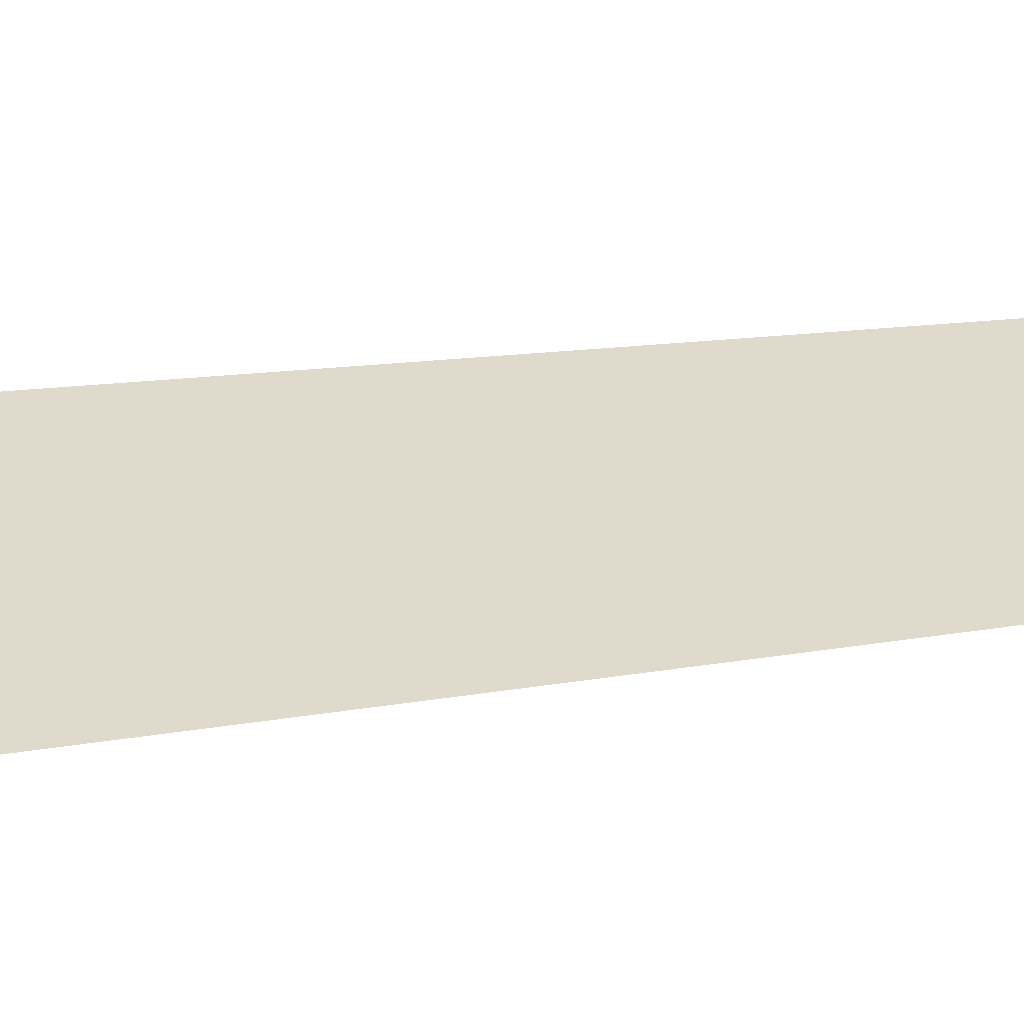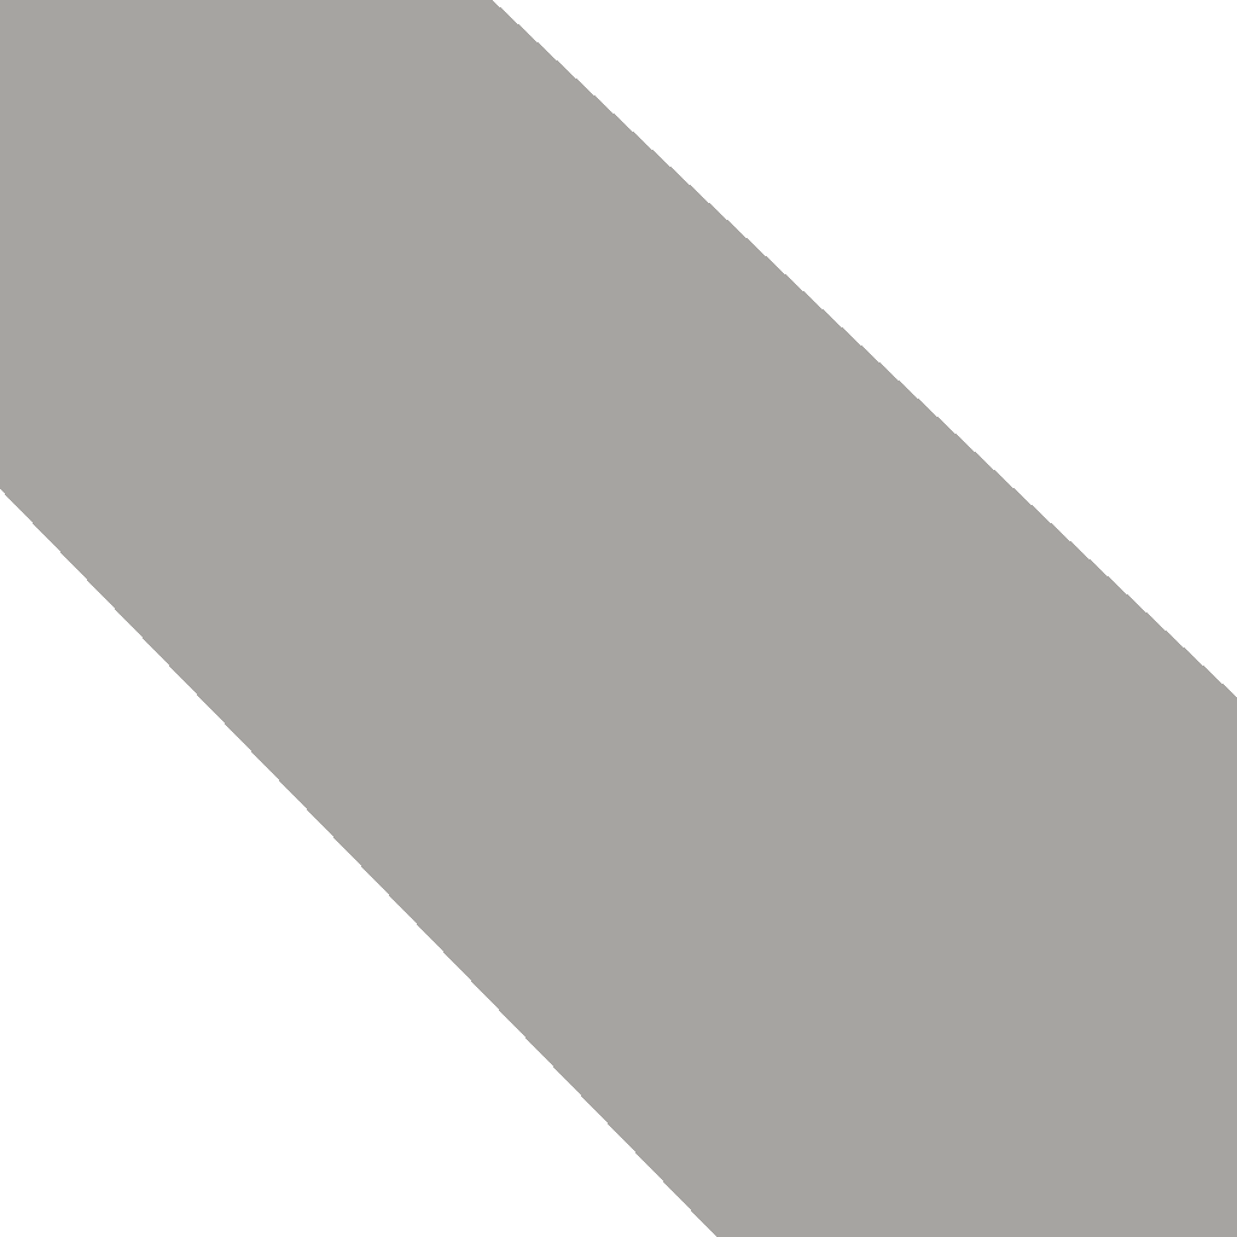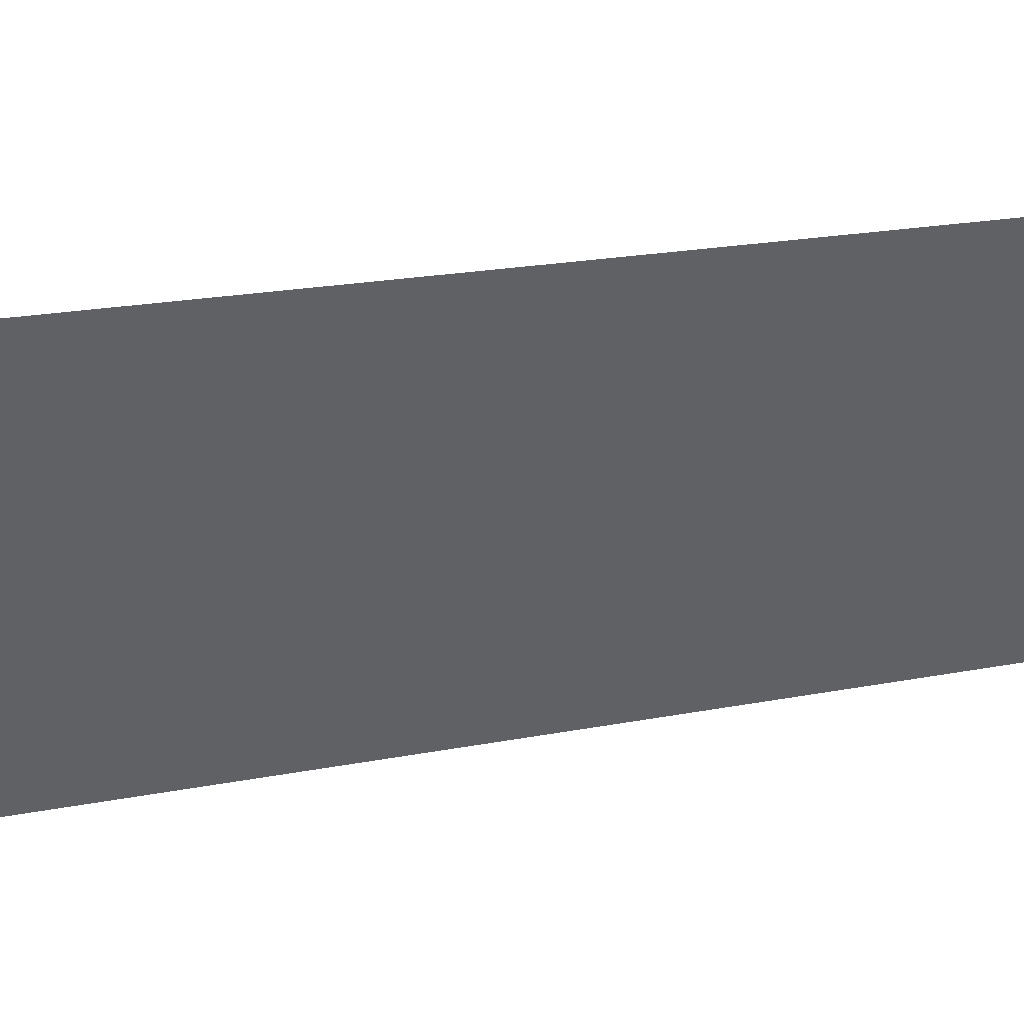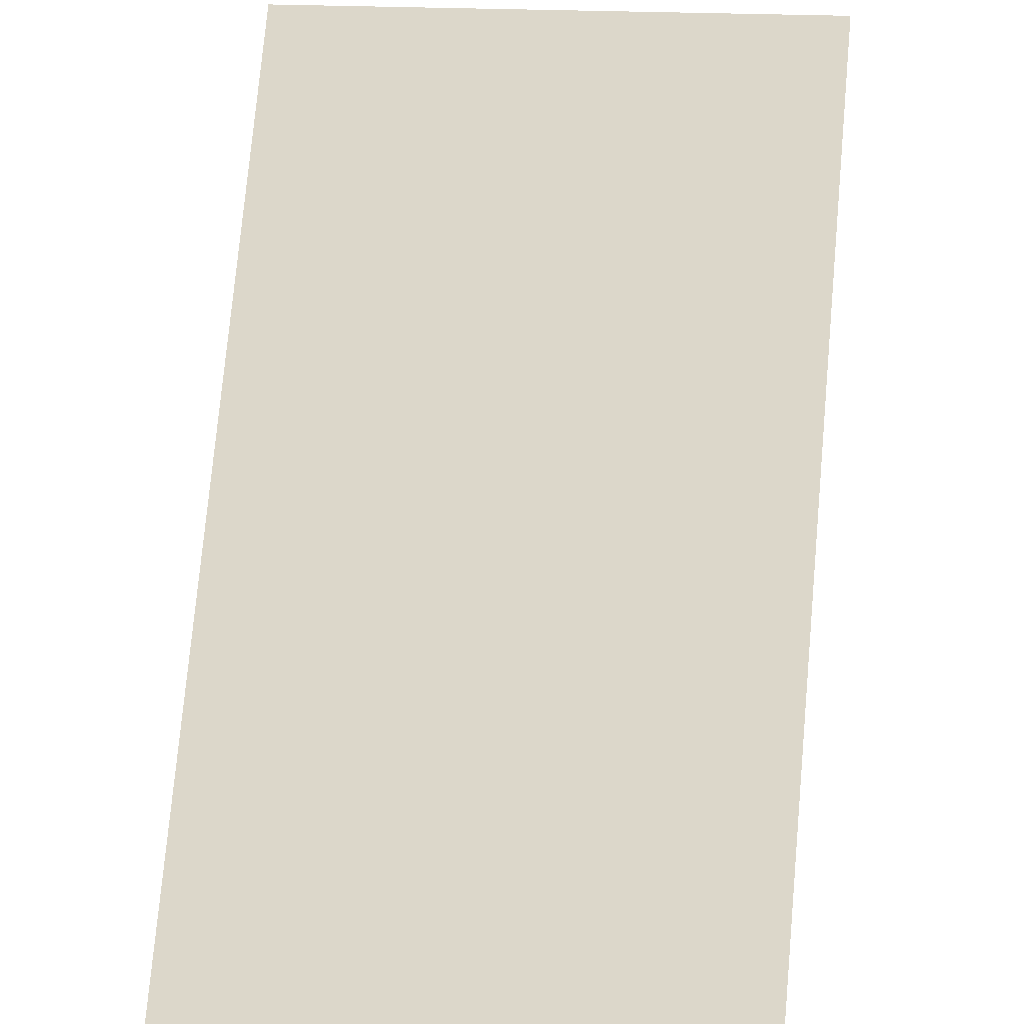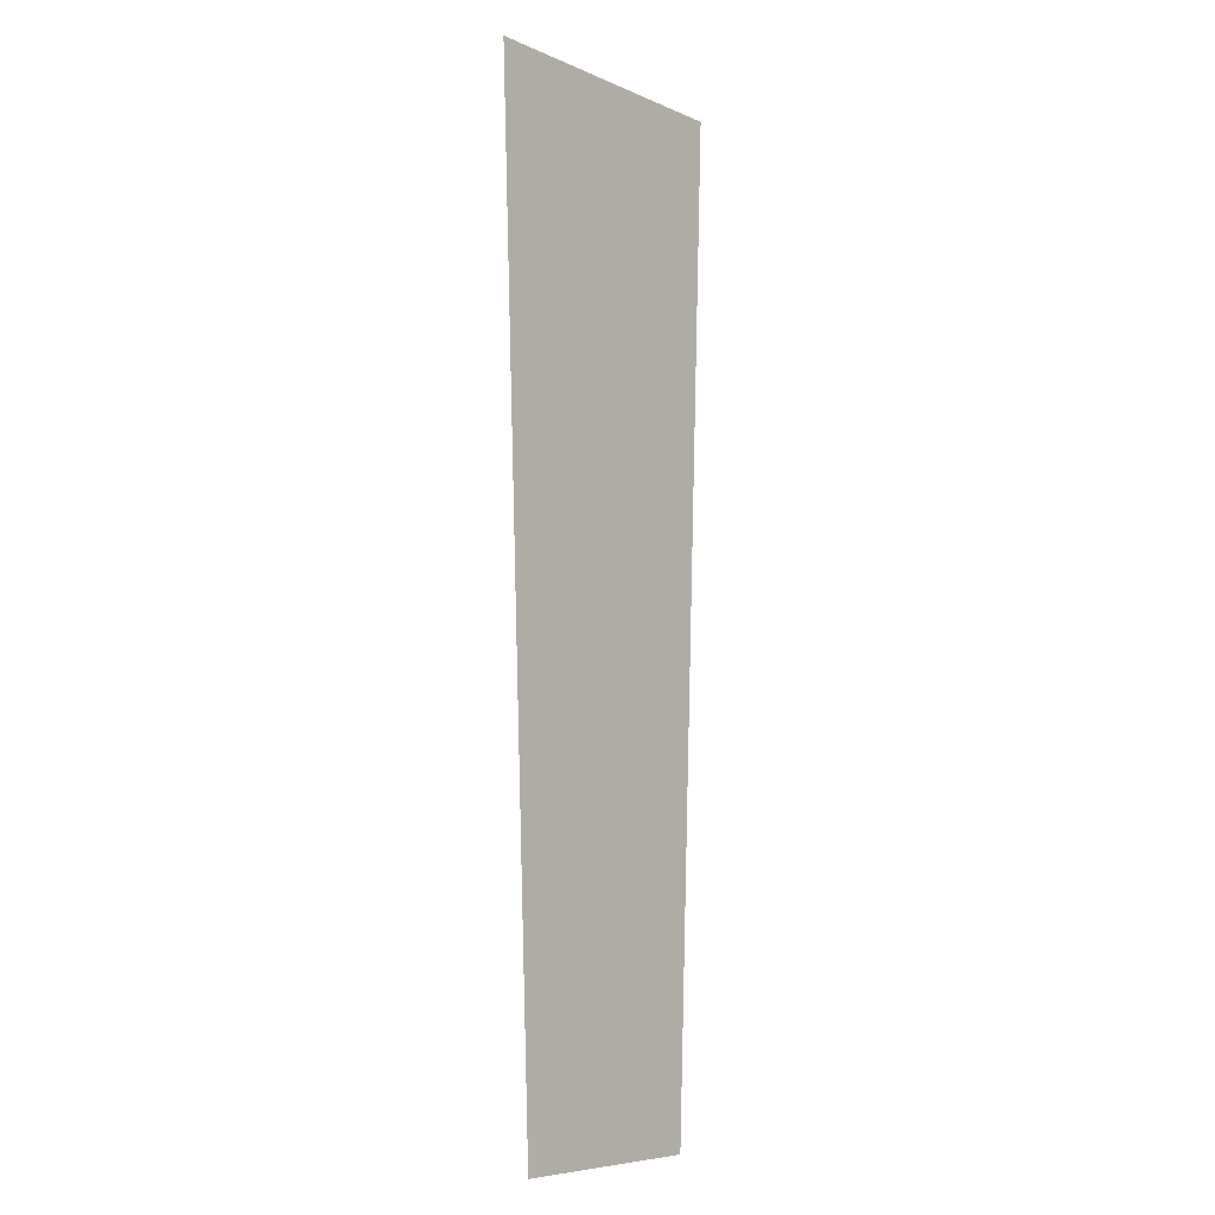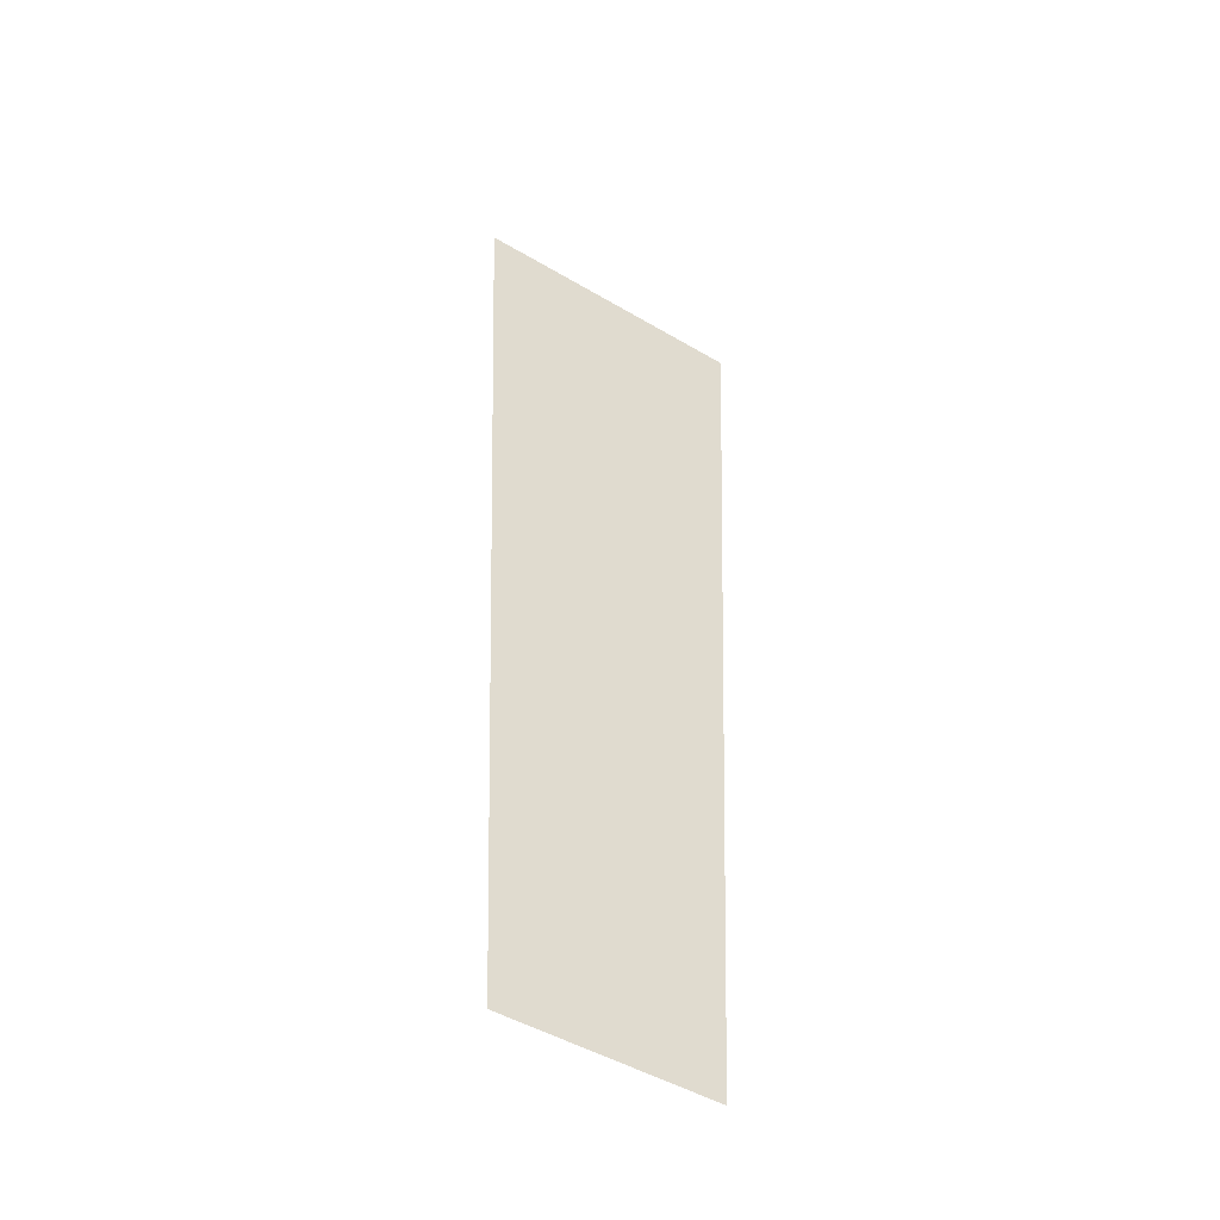
<metadata>
{"format":"obj","ext":"obj","renderer":"f3d","projection":"perspective","resolution":1024,"background":"white","views":[{"elev":32.5,"azim":-100.3,"up":"+Z"},{"elev":-73.5,"azim":44.1,"up":"+Z"},{"elev":-49.6,"azim":-80.6,"up":"+Z"},{"elev":30.4,"azim":2.7,"up":"+Z"},{"elev":-6.9,"azim":129.2,"up":"+Y"},{"elev":-48.2,"azim":-33.5,"up":"+Y"}]}
</metadata>
<code>
g foxArmD2_mesh
v 0.11 0 0
v -0.11 0 0
v 0.104 -0.15 0
v -0.104 -0.15 0
v 0.0995 -0.2625 0
v -0.0995 -0.2625 0
v 0.0965 -0.3375 0
v -0.0965 -0.3375 0
v 0.095 -0.375 0
v -0.095 -0.375 0
v 0.095 -0.375 0
v -0.095 -0.375 0
v 0.0935 -0.4125 0
v -0.0935 -0.4125 0
v 0.0905 -0.4875 0
v -0.0905 -0.4875 0
v 0.086 -0.6 0
v -0.086 -0.6 0
v 0.08 -0.75 0
v -0.08 -0.75 0
g foxArmD2_mesh_0
f 3 2 1
f 4 2 3
f 5 4 3
f 6 4 5
f 7 6 5
f 8 6 7
f 9 8 7
f 10 8 9
f 11 10 9
f 12 10 11
f 13 12 11
f 14 12 13
f 15 14 13
f 16 14 15
f 17 16 15
f 18 16 17
f 19 18 17
f 20 18 19

</code>
